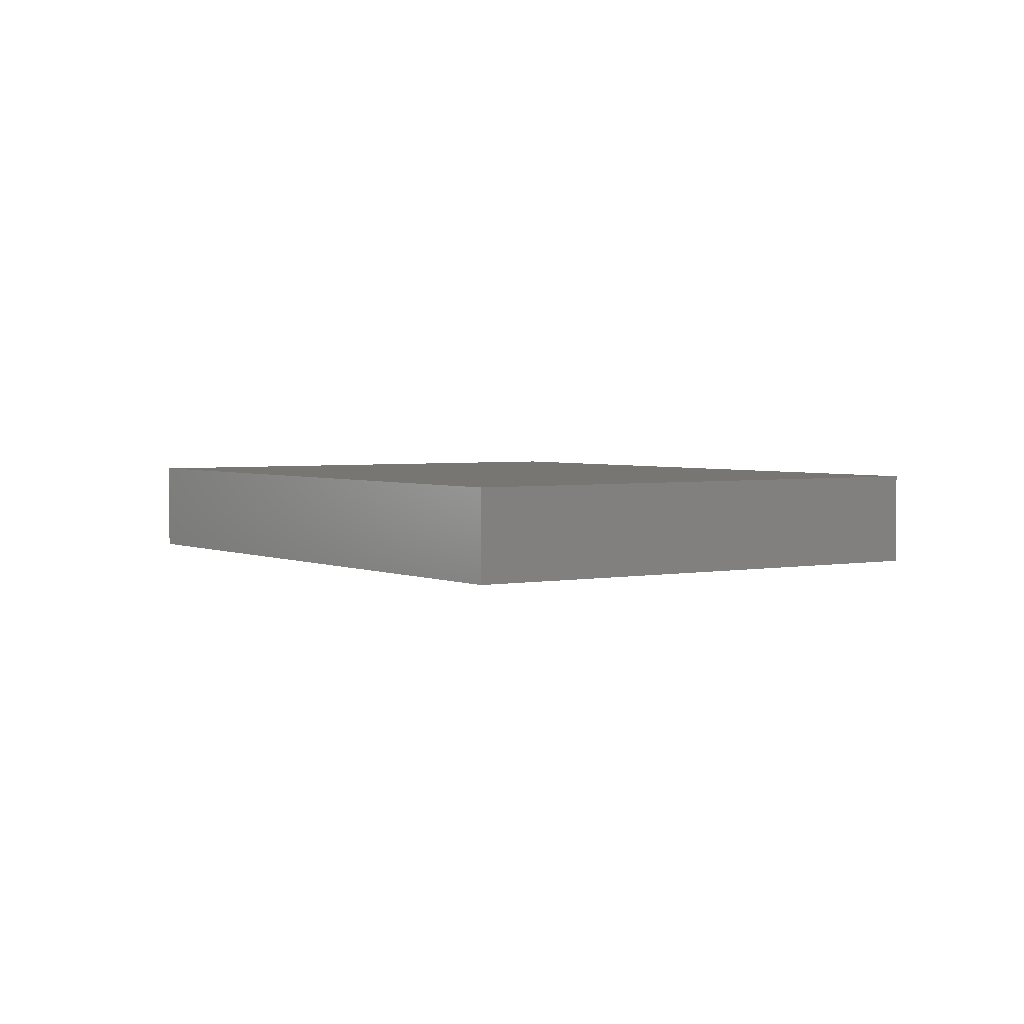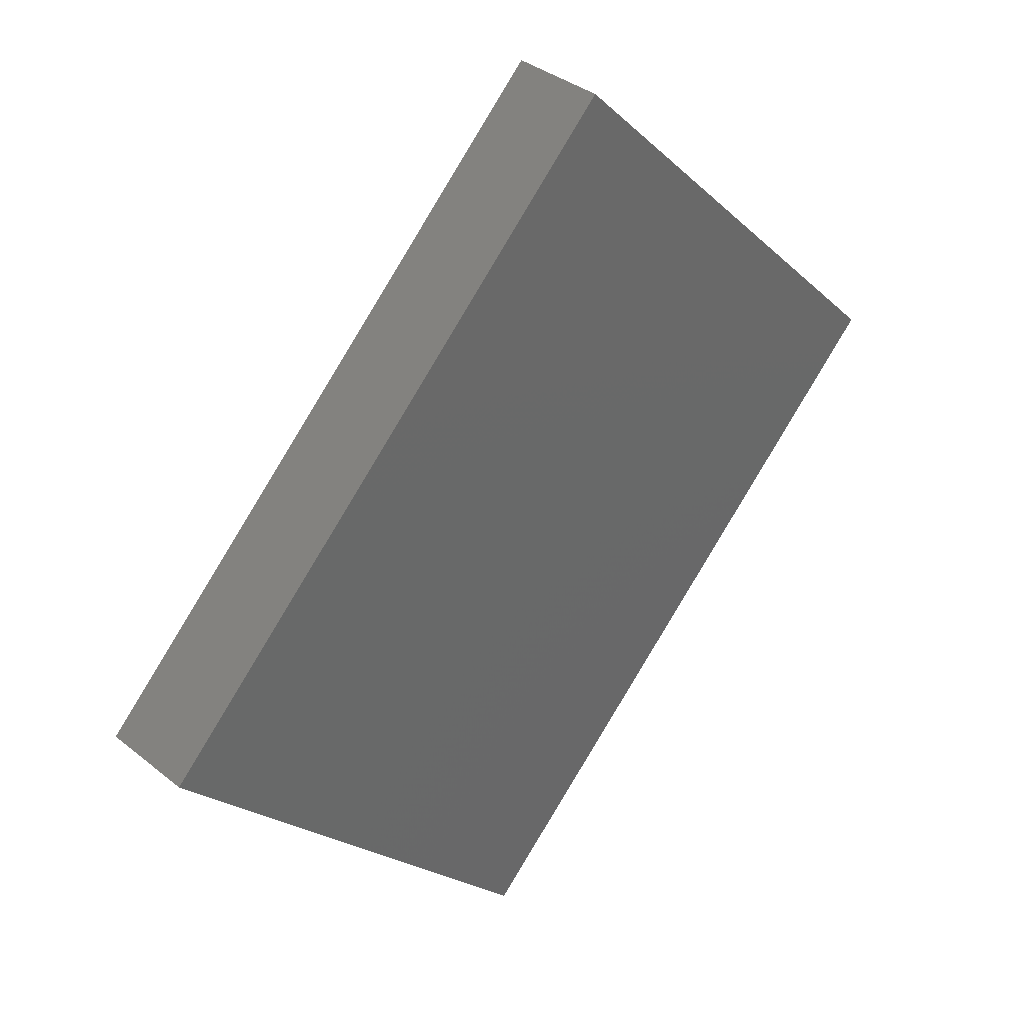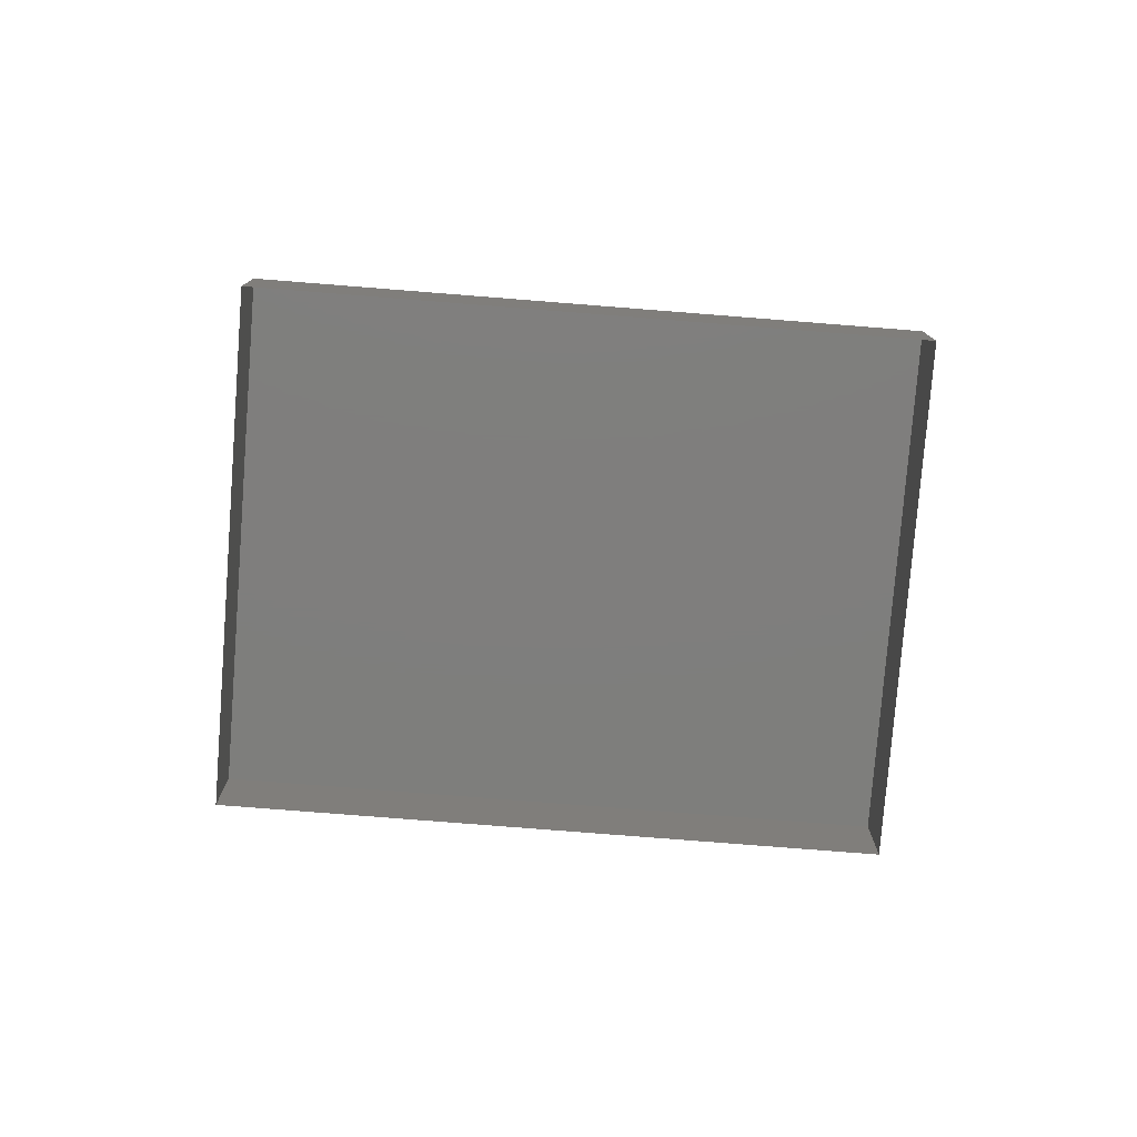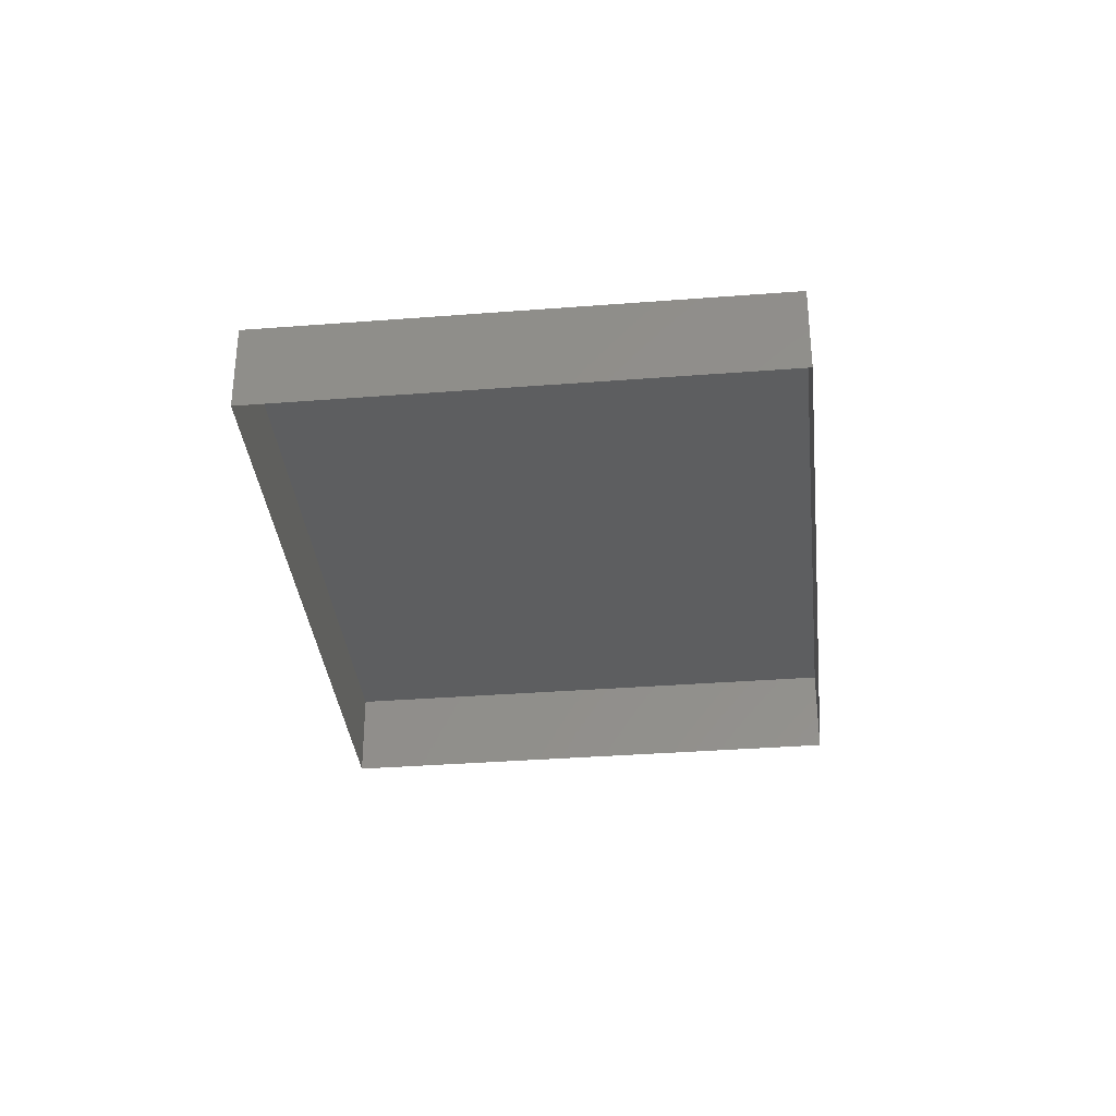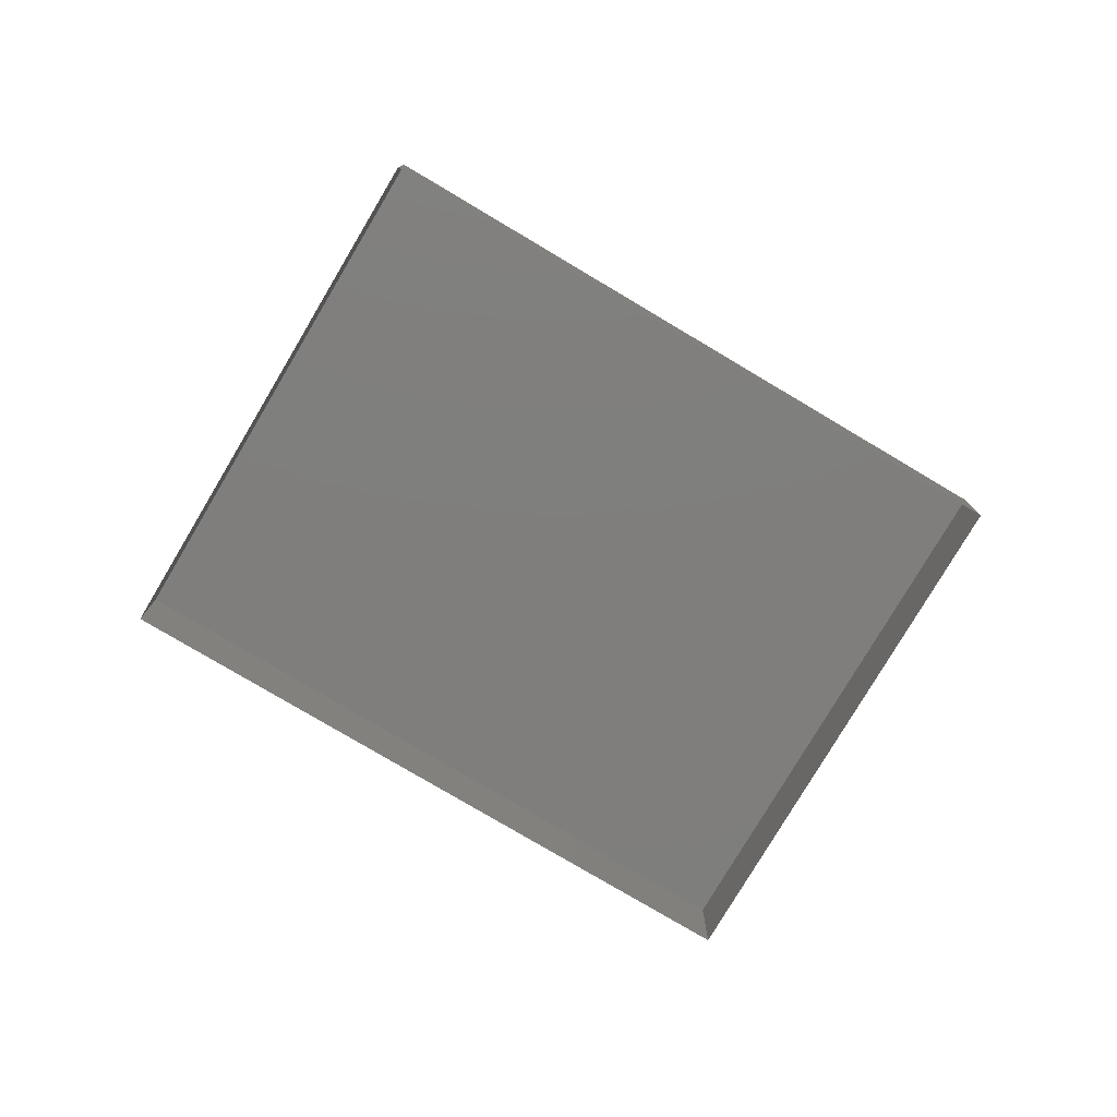
<metadata>
{"format":"stl","ext":"stl","renderer":"f3d","projection":"perspective","resolution":1024,"background":"white","views":[{"elev":3.0,"azim":-79.1,"up":"+Z"},{"elev":35.4,"azim":-43.2,"up":"+Y"},{"elev":-78.1,"azim":-139.5,"up":"+Z"},{"elev":-34.5,"azim":141.0,"up":"+Z"},{"elev":-78.4,"azim":-165.7,"up":"+Z"}]}
</metadata>
<code>
# stl→obj: 264 verts, 502 faces
v 5.926 47.31 0
v 14.2 39.03 1.249
v 14.2 39.03 0
v 5.926 47.31 1.249
v 22.48 30.75 1.249
v 22.48 30.75 0
v 30.75 22.48 1.249
v 30.75 22.48 0
v 39.03 14.2 1.249
v 39.03 14.2 0
v 47.31 5.926 1.249
v 47.31 5.926 0
v 39.7 -1.679 1.249
v 39.7 -1.679 0
v 32.1 -9.283 1.249
v 32.1 -9.283 0
v 24.49 -16.89 1.249
v 24.49 -16.89 0
v 16.89 -24.49 1.249
v 16.89 -24.49 0
v 9.283 -32.1 1.249
v 9.283 -32.1 0
v 1.679 -39.7 1.249
v 1.679 -39.7 0
v -5.926 -47.31 1.249
v -5.926 -47.31 0
v -14.2 -39.03 1.249
v -14.2 -39.03 0
v -22.48 -30.75 1.249
v -22.48 -30.75 0
v -30.75 -22.48 1.249
v -30.75 -22.48 0
v -39.03 -14.2 1.249
v -39.03 -14.2 0
v -47.31 -5.926 1.249
v -47.31 -5.926 0
v -39.7 1.679 1.249
v -39.7 1.679 0
v -32.1 9.283 1.249
v -32.1 9.283 0
v -24.49 16.89 1.249
v -24.49 16.89 0
v -16.89 24.49 1.249
v -16.89 24.49 0
v -9.283 32.1 1.249
v -9.283 32.1 0
v -1.679 39.7 1.249
v -1.679 39.7 0
v 14.2 39.03 2.081
v 5.926 47.31 2.081
v 22.48 30.75 2.081
v 30.75 22.48 2.081
v 39.03 14.2 2.081
v 47.31 5.926 2.081
v 39.7 -1.679 2.081
v 32.1 -9.283 2.081
v 24.49 -16.89 2.081
v 16.89 -24.49 2.081
v 9.283 -32.1 2.081
v 1.679 -39.7 2.081
v -5.926 -47.31 2.081
v -14.2 -39.03 2.081
v -22.48 -30.75 2.081
v -30.75 -22.48 2.081
v -39.03 -14.2 2.081
v -47.31 -5.926 2.081
v -39.7 1.679 2.081
v -32.1 9.283 2.081
v -24.49 16.89 2.081
v -16.89 24.49 2.081
v -9.283 32.1 2.081
v -1.679 39.7 2.081
v 14.2 39.03 3.33
v 5.926 47.31 3.33
v 22.48 30.75 3.33
v 30.75 22.48 3.33
v 39.03 14.2 3.33
v 47.31 5.926 3.33
v 39.7 -1.679 3.33
v 32.1 -9.283 3.33
v 24.49 -16.89 3.33
v 16.89 -24.49 3.33
v 9.283 -32.1 3.33
v 1.679 -39.7 3.33
v -5.926 -47.31 3.33
v -14.2 -39.03 3.33
v -22.48 -30.75 3.33
v -30.75 -22.48 3.33
v -39.03 -14.2 3.33
v -47.31 -5.926 3.33
v -39.7 1.679 3.33
v -32.1 9.283 3.33
v -24.49 16.89 3.33
v -16.89 24.49 3.33
v -9.283 32.1 3.33
v -1.679 39.7 3.33
v 14.2 39.03 4.579
v 5.926 47.31 4.579
v 22.48 30.75 4.579
v 30.75 22.48 4.579
v 39.03 14.2 4.579
v 47.31 5.926 4.579
v 39.7 -1.679 4.579
v 32.1 -9.283 4.579
v 24.49 -16.89 4.579
v 16.89 -24.49 4.579
v 9.283 -32.1 4.579
v 1.679 -39.7 4.579
v -5.926 -47.31 4.579
v -14.2 -39.03 4.579
v -22.48 -30.75 4.579
v -30.75 -22.48 4.579
v -39.03 -14.2 4.579
v -47.31 -5.926 4.579
v -39.7 1.679 4.579
v -32.1 9.283 4.579
v -24.49 16.89 4.579
v -16.89 24.49 4.579
v -9.283 32.1 4.579
v -1.679 39.7 4.579
v 14.2 39.03 5.411
v 5.926 47.31 5.411
v 22.48 30.75 5.411
v 30.75 22.48 5.411
v 39.03 14.2 5.411
v 47.31 5.926 5.411
v 39.7 -1.679 5.411
v 32.1 -9.283 5.411
v 24.49 -16.89 5.411
v 16.89 -24.49 5.411
v 9.283 -32.1 5.411
v 1.679 -39.7 5.411
v -5.926 -47.31 5.411
v -14.2 -39.03 5.411
v -22.48 -30.75 5.411
v -30.75 -22.48 5.411
v -39.03 -14.2 5.411
v -47.31 -5.926 5.411
v -39.7 1.679 5.411
v -32.1 9.283 5.411
v -24.49 16.89 5.411
v -16.89 24.49 5.411
v -9.283 32.1 5.411
v -1.679 39.7 5.411
v 14.2 39.03 6.66
v 5.926 47.31 6.66
v 22.48 30.75 6.66
v 30.75 22.48 6.66
v 39.03 14.2 6.66
v 47.31 5.926 6.66
v 39.7 -1.679 6.66
v 32.1 -9.283 6.66
v 24.49 -16.89 6.66
v 16.89 -24.49 6.66
v 9.283 -32.1 6.66
v 1.679 -39.7 6.66
v -5.926 -47.31 6.66
v -14.2 -39.03 6.66
v -22.48 -30.75 6.66
v -30.75 -22.48 6.66
v -39.03 -14.2 6.66
v -47.31 -5.926 6.66
v -39.7 1.679 6.66
v -32.1 9.283 6.66
v -24.49 16.89 6.66
v -16.89 24.49 6.66
v -9.283 32.1 6.66
v -1.679 39.7 6.66
v 14.2 39.03 7.909
v 5.926 47.31 7.909
v 22.48 30.75 7.909
v 30.75 22.48 7.909
v 39.03 14.2 7.909
v 47.31 5.926 7.909
v 39.7 -1.679 7.909
v 32.1 -9.283 7.909
v 24.49 -16.89 7.909
v 16.89 -24.49 7.909
v 9.283 -32.1 7.909
v 1.679 -39.7 7.909
v -5.926 -47.31 7.909
v -14.2 -39.03 7.909
v -22.48 -30.75 7.909
v -30.75 -22.48 7.909
v -39.03 -14.2 7.909
v -47.31 -5.926 7.909
v -39.7 1.679 7.909
v -32.1 9.283 7.909
v -24.49 16.89 7.909
v -16.89 24.49 7.909
v -9.283 32.1 7.909
v -1.679 39.7 7.909
v 14.2 39.03 8.741
v 5.926 47.31 8.741
v 22.48 30.75 8.741
v 30.75 22.48 8.741
v 39.03 14.2 8.741
v 47.31 5.926 8.741
v 39.7 -1.679 8.741
v 32.1 -9.283 8.741
v 24.49 -16.89 8.741
v 16.89 -24.49 8.741
v 9.283 -32.1 8.741
v 1.679 -39.7 8.741
v -5.926 -47.31 8.741
v -14.2 -39.03 8.741
v -22.48 -30.75 8.741
v -30.75 -22.48 8.741
v -39.03 -14.2 8.741
v -47.31 -5.926 8.741
v -39.7 1.679 8.741
v -32.1 9.283 8.741
v -24.49 16.89 8.741
v -16.89 24.49 8.741
v -9.283 32.1 8.741
v -1.679 39.7 8.741
v 14.2 39.03 9.99
v 5.926 47.31 9.99
v 22.48 30.75 9.99
v 30.75 22.48 9.99
v 39.03 14.2 9.99
v 47.31 5.926 9.99
v 39.7 -1.679 9.99
v 32.1 -9.283 9.99
v 24.49 -16.89 9.99
v 16.89 -24.49 9.99
v 9.283 -32.1 9.99
v 1.679 -39.7 9.99
v -5.926 -47.31 9.99
v -14.2 -39.03 9.99
v -22.48 -30.75 9.99
v -30.75 -22.48 9.99
v -39.03 -14.2 9.99
v -47.31 -5.926 9.99
v -39.7 1.679 9.99
v -32.1 9.283 9.99
v -24.49 16.89 9.99
v -16.89 24.49 9.99
v -9.283 32.1 9.99
v -1.679 39.7 9.99
v 6.597 31.43 9.99
v 14.87 23.15 9.99
v 23.15 14.87 9.99
v 31.43 6.597 9.99
v -1.007 23.82 9.99
v 7.269 15.54 9.99
v 15.54 7.269 9.99
v 23.82 -1.007 9.99
v -8.612 16.22 9.99
v -0.3358 7.94 9.99
v 7.94 -0.3358 9.99
v 16.22 -8.612 9.99
v -16.22 8.612 9.99
v -7.94 0.3358 9.99
v 0.3358 -7.94 9.99
v 8.612 -16.22 9.99
v -23.82 1.007 9.99
v -15.54 -7.269 9.99
v -7.269 -15.54 9.99
v 1.007 -23.82 9.99
v -31.43 -6.597 9.99
v -23.15 -14.87 9.99
v -14.87 -23.15 9.99
v -6.597 -31.43 9.99
f 1 2 3
f 1 4 2
f 3 5 6
f 3 2 5
f 6 7 8
f 6 5 7
f 8 9 10
f 8 7 9
f 10 11 12
f 10 9 11
f 12 13 14
f 12 11 13
f 14 15 16
f 14 13 15
f 16 17 18
f 16 15 17
f 18 19 20
f 18 17 19
f 20 21 22
f 20 19 21
f 22 23 24
f 22 21 23
f 24 25 26
f 24 23 25
f 26 27 28
f 26 25 27
f 28 29 30
f 28 27 29
f 30 31 32
f 30 29 31
f 32 33 34
f 32 31 33
f 34 35 36
f 34 33 35
f 36 37 38
f 36 35 37
f 38 39 40
f 38 37 39
f 40 41 42
f 40 39 41
f 42 43 44
f 42 41 43
f 44 45 46
f 44 43 45
f 46 47 48
f 46 45 47
f 48 4 1
f 48 47 4
f 4 49 2
f 4 50 49
f 2 51 5
f 2 49 51
f 5 52 7
f 5 51 52
f 7 53 9
f 7 52 53
f 9 54 11
f 9 53 54
f 11 55 13
f 11 54 55
f 13 56 15
f 13 55 56
f 15 57 17
f 15 56 57
f 17 58 19
f 17 57 58
f 19 59 21
f 19 58 59
f 21 60 23
f 21 59 60
f 23 61 25
f 23 60 61
f 25 62 27
f 25 61 62
f 27 63 29
f 27 62 63
f 29 64 31
f 29 63 64
f 31 65 33
f 31 64 65
f 33 66 35
f 33 65 66
f 35 67 37
f 35 66 67
f 37 68 39
f 37 67 68
f 39 69 41
f 39 68 69
f 41 70 43
f 41 69 70
f 43 71 45
f 43 70 71
f 45 72 47
f 45 71 72
f 47 50 4
f 47 72 50
f 50 73 49
f 50 74 73
f 49 75 51
f 49 73 75
f 51 76 52
f 51 75 76
f 52 77 53
f 52 76 77
f 53 78 54
f 53 77 78
f 54 79 55
f 54 78 79
f 55 80 56
f 55 79 80
f 56 81 57
f 56 80 81
f 57 82 58
f 57 81 82
f 58 83 59
f 58 82 83
f 59 84 60
f 59 83 84
f 60 85 61
f 60 84 85
f 61 86 62
f 61 85 86
f 62 87 63
f 62 86 87
f 63 88 64
f 63 87 88
f 64 89 65
f 64 88 89
f 65 90 66
f 65 89 90
f 66 91 67
f 66 90 91
f 67 92 68
f 67 91 92
f 68 93 69
f 68 92 93
f 69 94 70
f 69 93 94
f 70 95 71
f 70 94 95
f 71 96 72
f 71 95 96
f 72 74 50
f 72 96 74
f 74 97 73
f 74 98 97
f 73 99 75
f 73 97 99
f 75 100 76
f 75 99 100
f 76 101 77
f 76 100 101
f 77 102 78
f 77 101 102
f 78 103 79
f 78 102 103
f 79 104 80
f 79 103 104
f 80 105 81
f 80 104 105
f 81 106 82
f 81 105 106
f 82 107 83
f 82 106 107
f 83 108 84
f 83 107 108
f 84 109 85
f 84 108 109
f 85 110 86
f 85 109 110
f 86 111 87
f 86 110 111
f 87 112 88
f 87 111 112
f 88 113 89
f 88 112 113
f 89 114 90
f 89 113 114
f 90 115 91
f 90 114 115
f 91 116 92
f 91 115 116
f 92 117 93
f 92 116 117
f 93 118 94
f 93 117 118
f 94 119 95
f 94 118 119
f 95 120 96
f 95 119 120
f 96 98 74
f 96 120 98
f 98 121 97
f 98 122 121
f 97 123 99
f 97 121 123
f 99 124 100
f 99 123 124
f 100 125 101
f 100 124 125
f 101 126 102
f 101 125 126
f 102 127 103
f 102 126 127
f 103 128 104
f 103 127 128
f 104 129 105
f 104 128 129
f 105 130 106
f 105 129 130
f 106 131 107
f 106 130 131
f 107 132 108
f 107 131 132
f 108 133 109
f 108 132 133
f 109 134 110
f 109 133 134
f 110 135 111
f 110 134 135
f 111 136 112
f 111 135 136
f 112 137 113
f 112 136 137
f 113 138 114
f 113 137 138
f 114 139 115
f 114 138 139
f 115 140 116
f 115 139 140
f 116 141 117
f 116 140 141
f 117 142 118
f 117 141 142
f 118 143 119
f 118 142 143
f 119 144 120
f 119 143 144
f 120 122 98
f 120 144 122
f 122 145 121
f 122 146 145
f 121 147 123
f 121 145 147
f 123 148 124
f 123 147 148
f 124 149 125
f 124 148 149
f 125 150 126
f 125 149 150
f 126 151 127
f 126 150 151
f 127 152 128
f 127 151 152
f 128 153 129
f 128 152 153
f 129 154 130
f 129 153 154
f 130 155 131
f 130 154 155
f 131 156 132
f 131 155 156
f 132 157 133
f 132 156 157
f 133 158 134
f 133 157 158
f 134 159 135
f 134 158 159
f 135 160 136
f 135 159 160
f 136 161 137
f 136 160 161
f 137 162 138
f 137 161 162
f 138 163 139
f 138 162 163
f 139 164 140
f 139 163 164
f 140 165 141
f 140 164 165
f 141 166 142
f 141 165 166
f 142 167 143
f 142 166 167
f 143 168 144
f 143 167 168
f 144 146 122
f 144 168 146
f 146 169 145
f 146 170 169
f 145 171 147
f 145 169 171
f 147 172 148
f 147 171 172
f 148 173 149
f 148 172 173
f 149 174 150
f 149 173 174
f 150 175 151
f 150 174 175
f 151 176 152
f 151 175 176
f 152 177 153
f 152 176 177
f 153 178 154
f 153 177 178
f 154 179 155
f 154 178 179
f 155 180 156
f 155 179 180
f 156 181 157
f 156 180 181
f 157 182 158
f 157 181 182
f 158 183 159
f 158 182 183
f 159 184 160
f 159 183 184
f 160 185 161
f 160 184 185
f 161 186 162
f 161 185 186
f 162 187 163
f 162 186 187
f 163 188 164
f 163 187 188
f 164 189 165
f 164 188 189
f 165 190 166
f 165 189 190
f 166 191 167
f 166 190 191
f 167 192 168
f 167 191 192
f 168 170 146
f 168 192 170
f 170 193 169
f 170 194 193
f 169 195 171
f 169 193 195
f 171 196 172
f 171 195 196
f 172 197 173
f 172 196 197
f 173 198 174
f 173 197 198
f 174 199 175
f 174 198 199
f 175 200 176
f 175 199 200
f 176 201 177
f 176 200 201
f 177 202 178
f 177 201 202
f 178 203 179
f 178 202 203
f 179 204 180
f 179 203 204
f 180 205 181
f 180 204 205
f 181 206 182
f 181 205 206
f 182 207 183
f 182 206 207
f 183 208 184
f 183 207 208
f 184 209 185
f 184 208 209
f 185 210 186
f 185 209 210
f 186 211 187
f 186 210 211
f 187 212 188
f 187 211 212
f 188 213 189
f 188 212 213
f 189 214 190
f 189 213 214
f 190 215 191
f 190 214 215
f 191 216 192
f 191 215 216
f 192 194 170
f 192 216 194
f 194 217 193
f 194 218 217
f 193 219 195
f 193 217 219
f 195 220 196
f 195 219 220
f 196 221 197
f 196 220 221
f 197 222 198
f 197 221 222
f 198 223 199
f 198 222 223
f 199 224 200
f 199 223 224
f 200 225 201
f 200 224 225
f 201 226 202
f 201 225 226
f 202 227 203
f 202 226 227
f 203 228 204
f 203 227 228
f 204 229 205
f 204 228 229
f 205 230 206
f 205 229 230
f 206 231 207
f 206 230 231
f 207 232 208
f 207 231 232
f 208 233 209
f 208 232 233
f 209 234 210
f 209 233 234
f 210 235 211
f 210 234 235
f 211 236 212
f 211 235 236
f 212 237 213
f 212 236 237
f 213 238 214
f 213 237 238
f 214 239 215
f 214 238 239
f 215 240 216
f 215 239 240
f 216 218 194
f 216 240 218
f 218 241 217
f 218 240 241
f 217 242 219
f 217 241 242
f 219 243 220
f 219 242 243
f 220 244 221
f 220 243 244
f 221 223 222
f 221 244 223
f 240 245 241
f 240 239 245
f 241 246 242
f 241 245 246
f 242 247 243
f 242 246 247
f 243 248 244
f 243 247 248
f 244 224 223
f 244 248 224
f 239 249 245
f 239 238 249
f 245 250 246
f 245 249 250
f 246 251 247
f 246 250 251
f 247 252 248
f 247 251 252
f 248 225 224
f 248 252 225
f 238 253 249
f 238 237 253
f 249 254 250
f 249 253 254
f 250 255 251
f 250 254 255
f 251 256 252
f 251 255 256
f 252 226 225
f 252 256 226
f 237 257 253
f 237 236 257
f 253 258 254
f 253 257 258
f 254 259 255
f 254 258 259
f 255 260 256
f 255 259 260
f 256 227 226
f 256 260 227
f 236 261 257
f 236 235 261
f 257 262 258
f 257 261 262
f 258 263 259
f 258 262 263
f 259 264 260
f 259 263 264
f 260 228 227
f 260 264 228
f 235 233 261
f 235 234 233
f 261 232 262
f 261 233 232
f 262 231 263
f 262 232 231
f 263 230 264
f 263 231 230
f 264 229 228
f 264 230 229

</code>
